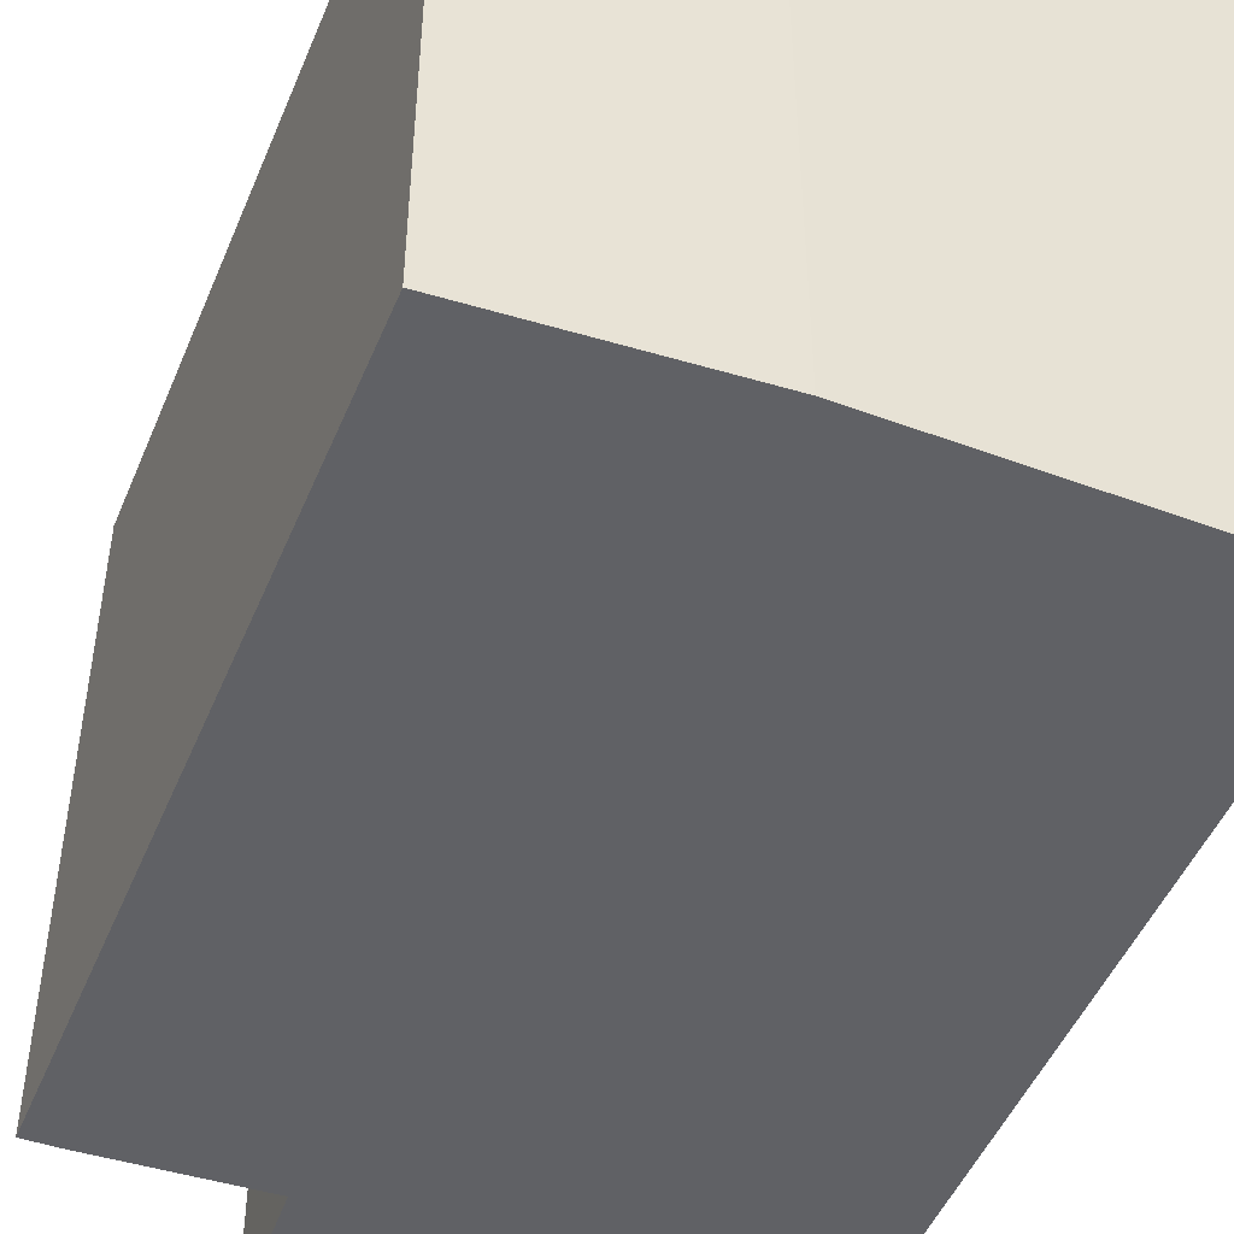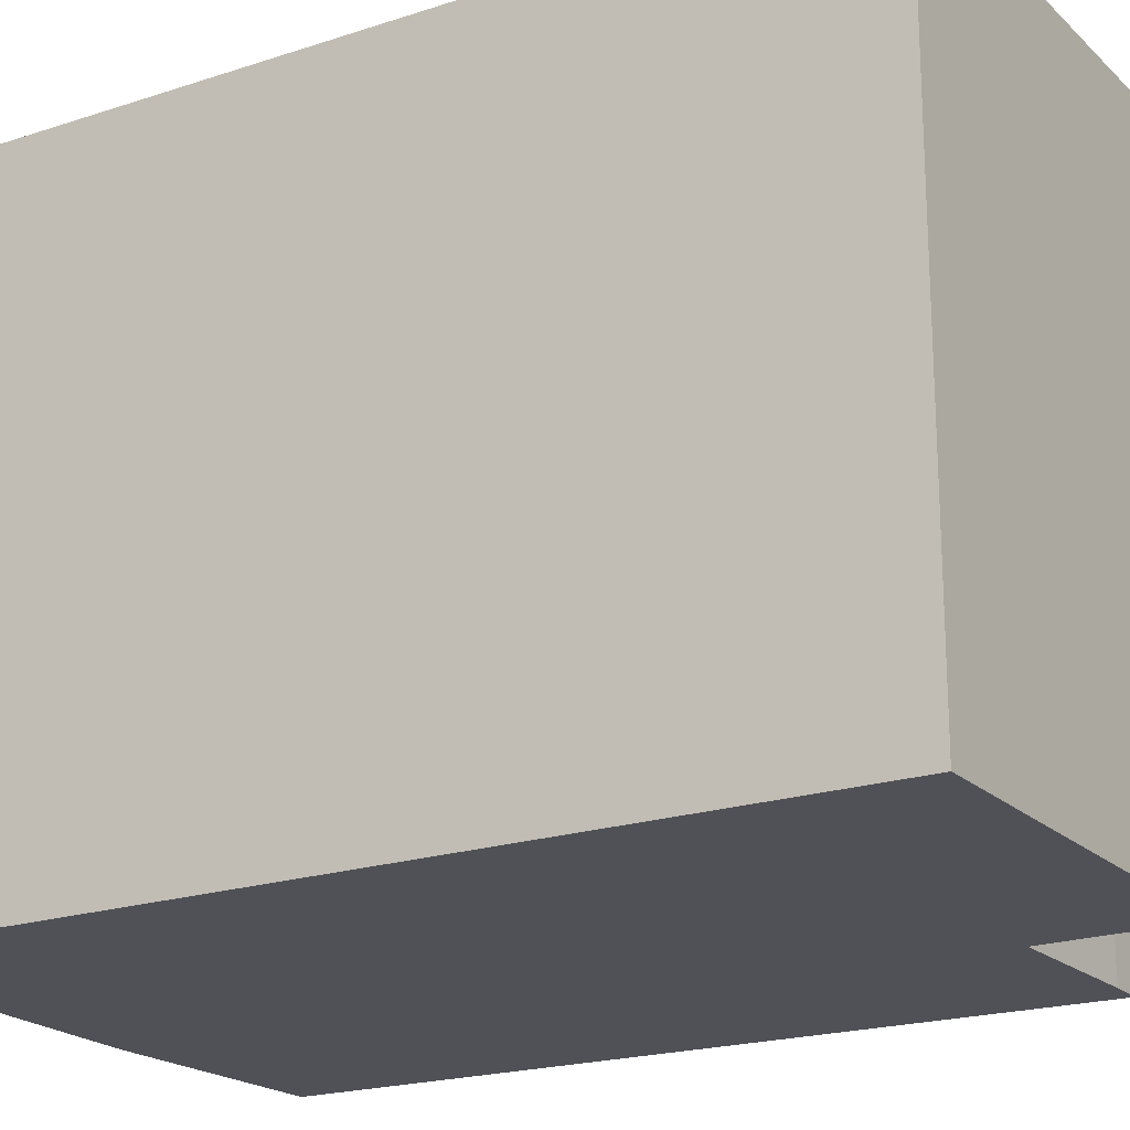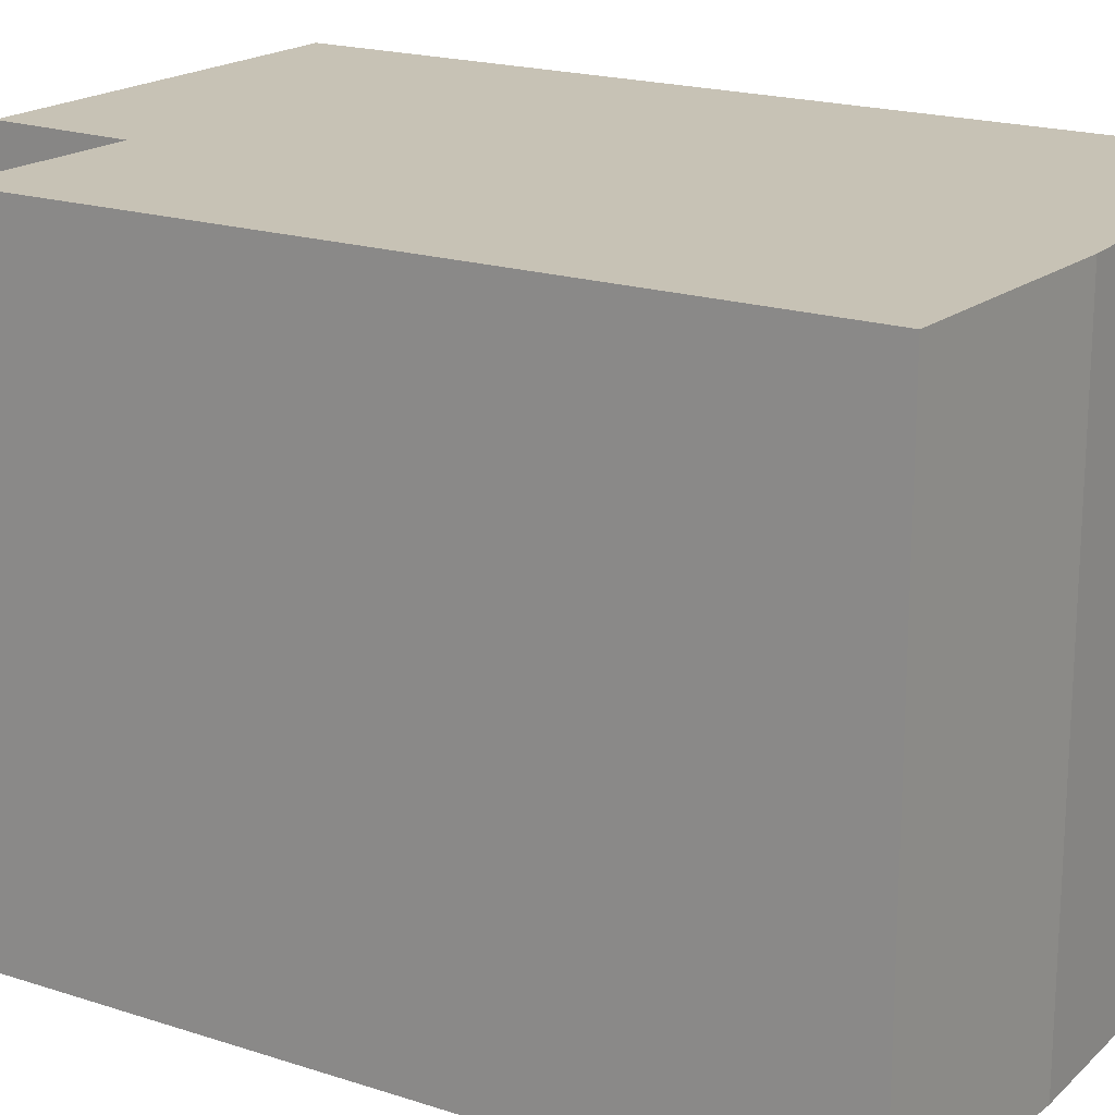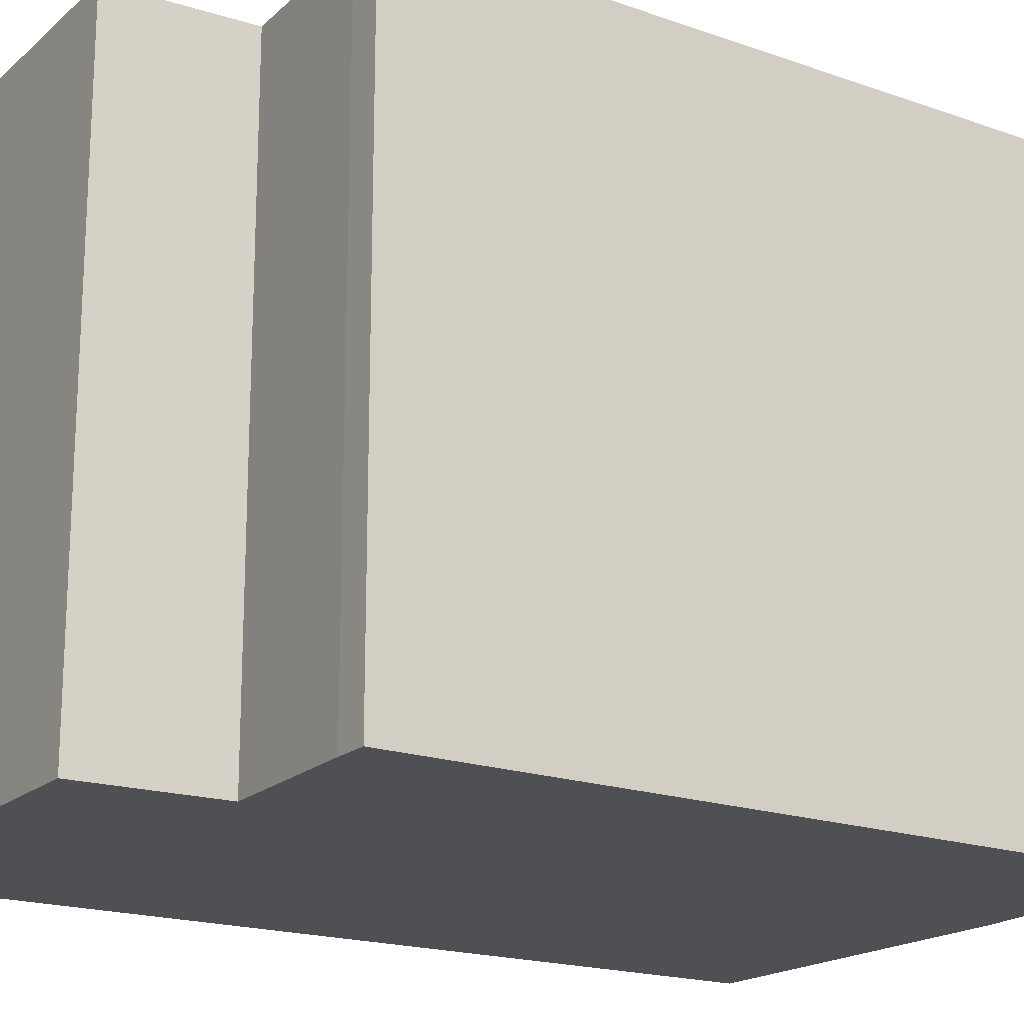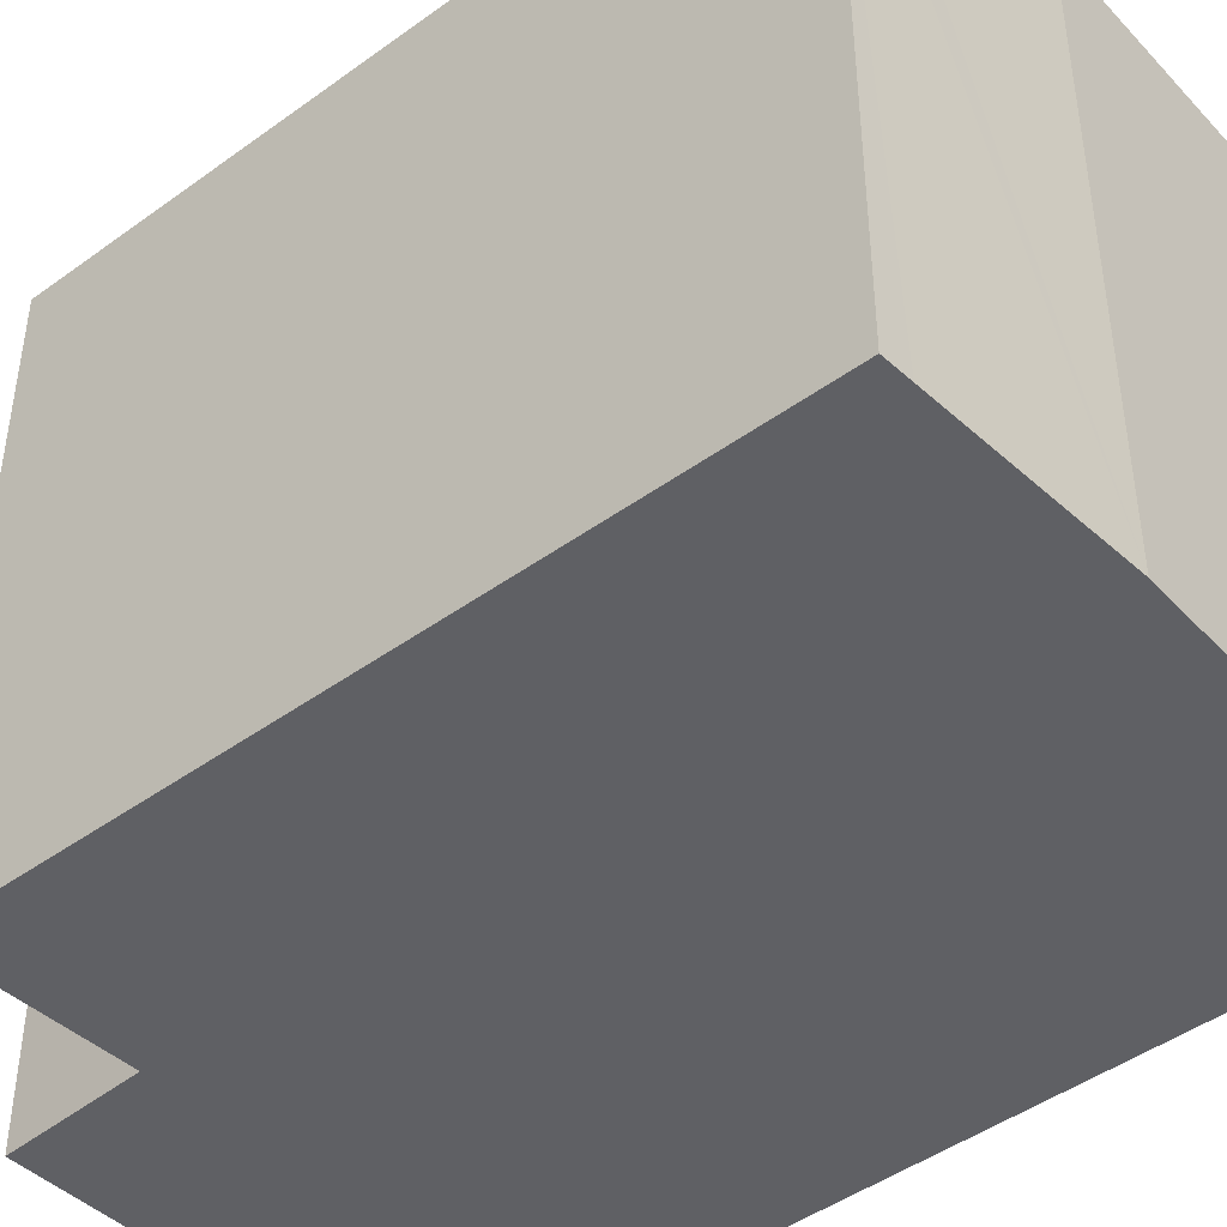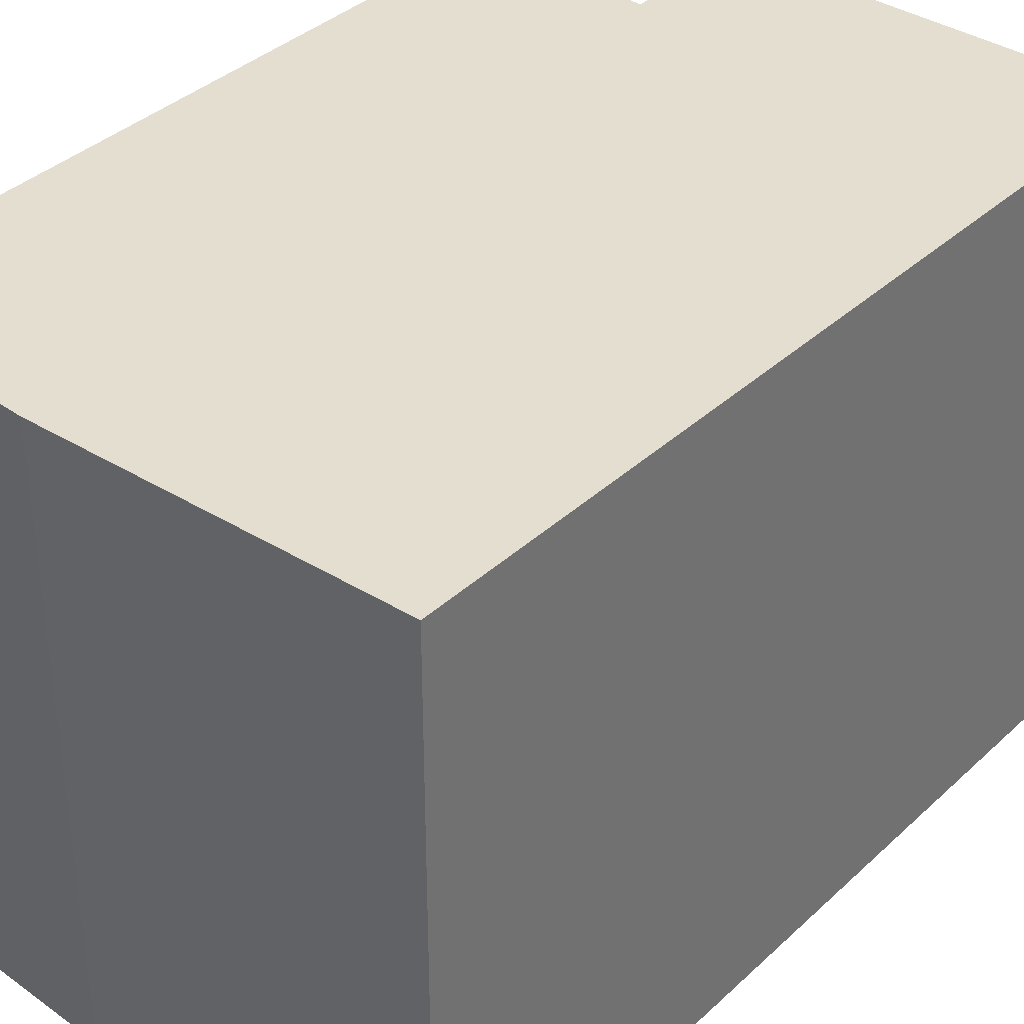
<metadata>
{"format":"obj","ext":"obj","renderer":"f3d","projection":"perspective","resolution":1024,"background":"white","views":[{"elev":-47.7,"azim":-18.8,"up":"+Y"},{"elev":-20.5,"azim":123.5,"up":"+Y"},{"elev":19.0,"azim":-55.0,"up":"+Y"},{"elev":-18.8,"azim":-120.7,"up":"+Y"},{"elev":-44.6,"azim":-46.6,"up":"+Y"},{"elev":36.5,"azim":42.5,"up":"+Y"}]}
</metadata>
<code>
v  0.472 6.728 8.218
v  0.373 6.728 -0.015
v  0 6.728 4.12e-16
v  2.033 6.728 -0.023
v  6.494 6.728 -1.655
v  2.029 6.728 -1.519
v  6.901 6.728 7.976
v  0.784 6.728 8.22
v  3.005 6.728 8.237
v  3.005 -5.044e-16 8.237
v  6.901 -4.884e-16 7.976
v  0.784 -5.033e-16 8.22
v  0.472 -5.032e-16 8.218
v  6.494 1.013e-16 -1.655
v  2.029 9.301e-17 -1.519
v  2.033 1.408e-18 -0.023
v  0.373 9.185e-19 -0.015
v  0 0 0
g defaultobject
f 1 2 3
f 2 1 4
f 4 5 6
f 5 4 7
f 7 4 1
f 7 1 8
f 7 8 9
f 10 7 9
f 7 10 11
f 8 10 9
f 10 8 1
f 10 1 12
f 12 1 13
f 11 5 7
f 5 11 14
f 14 6 5
f 6 14 15
f 16 2 4
f 2 16 17
f 17 3 2
f 3 17 18
f 15 4 6
f 4 15 16
f 18 1 3
f 1 18 13
f 18 12 13
f 12 18 10
f 10 18 17
f 10 17 16
f 10 16 11
f 11 16 15
f 11 15 14

</code>
